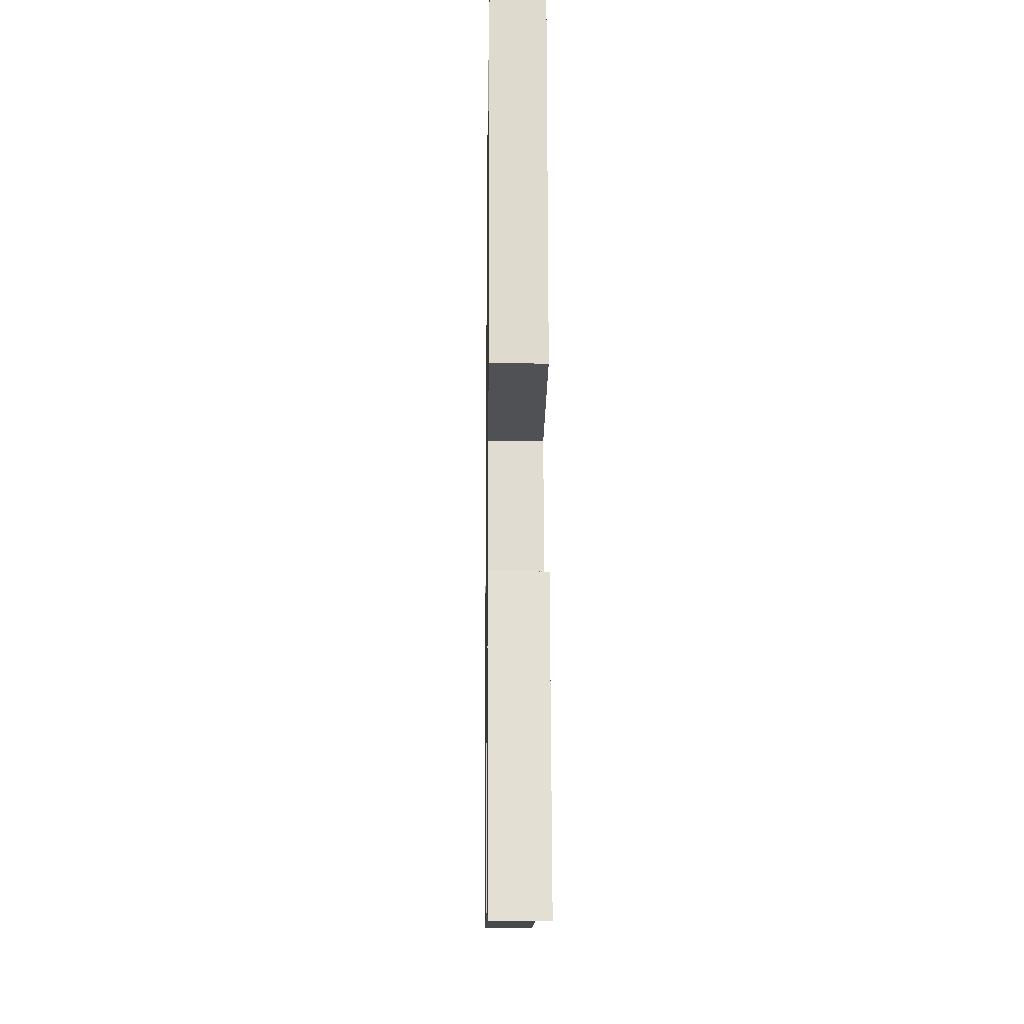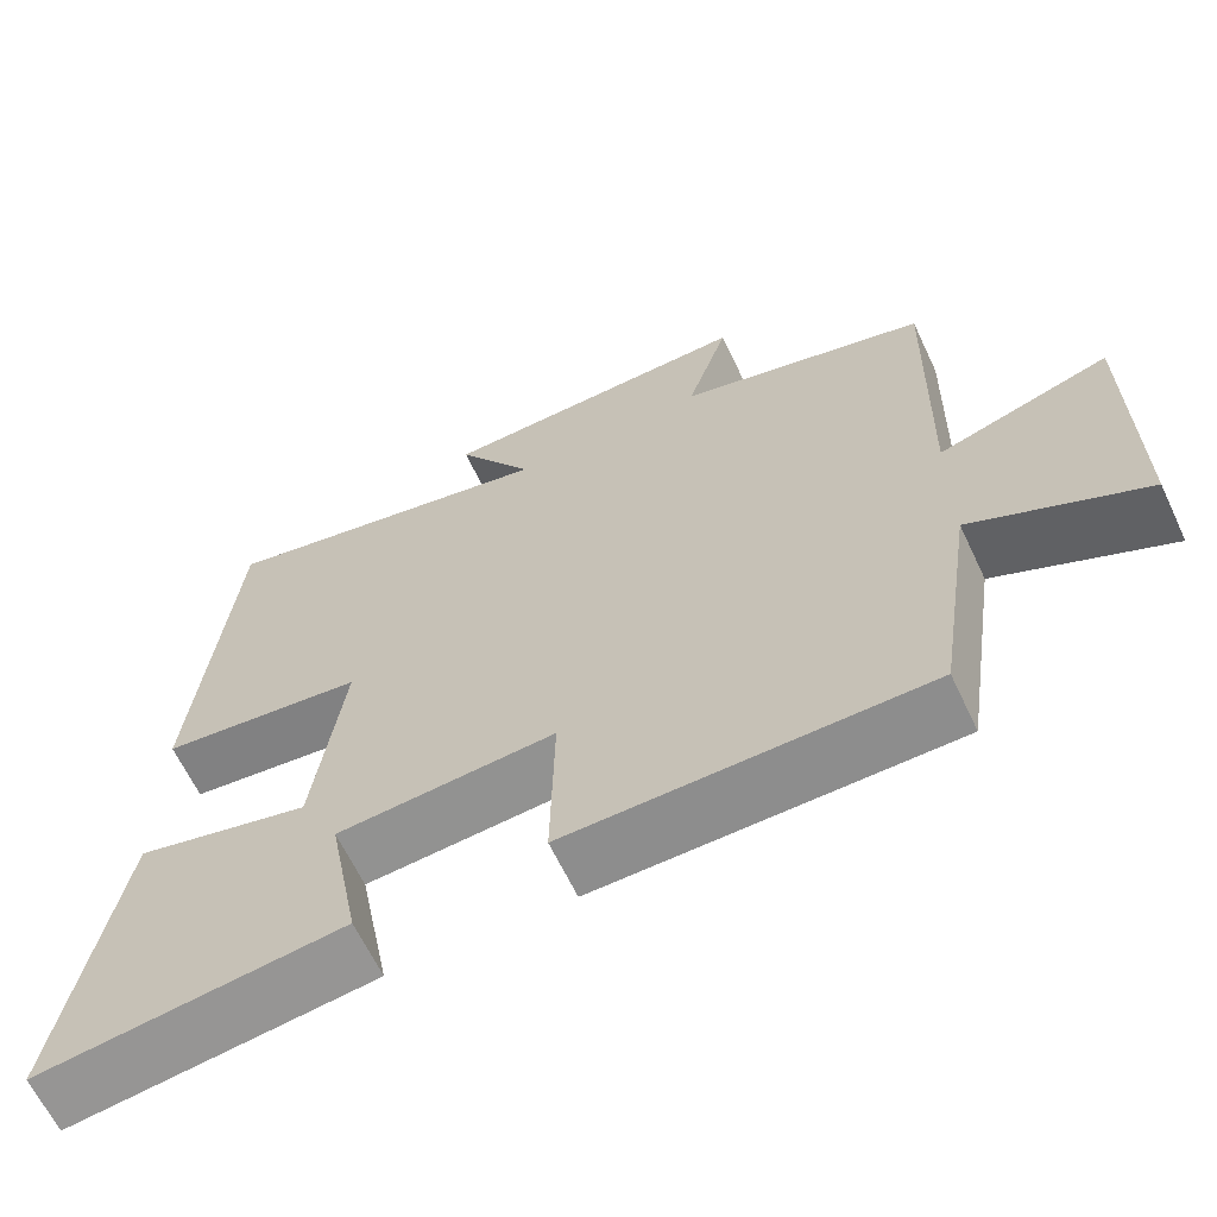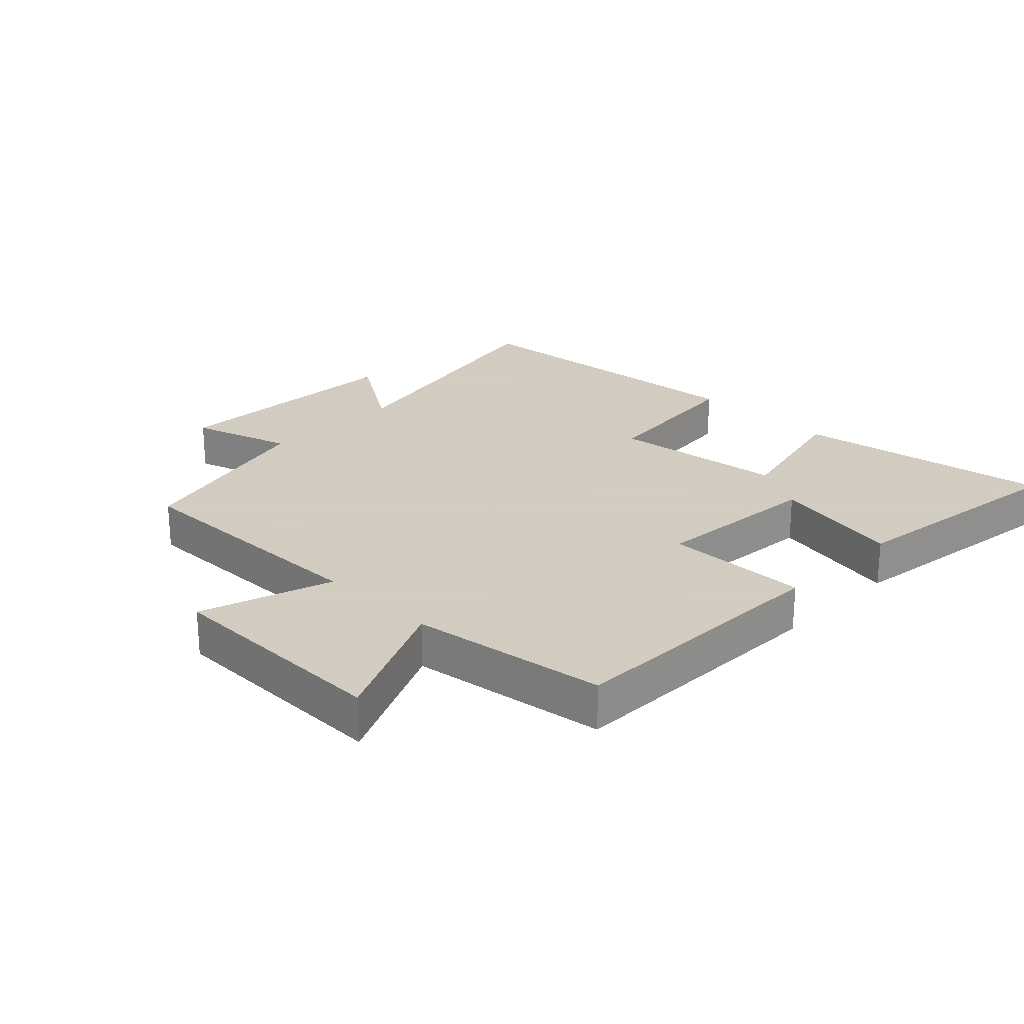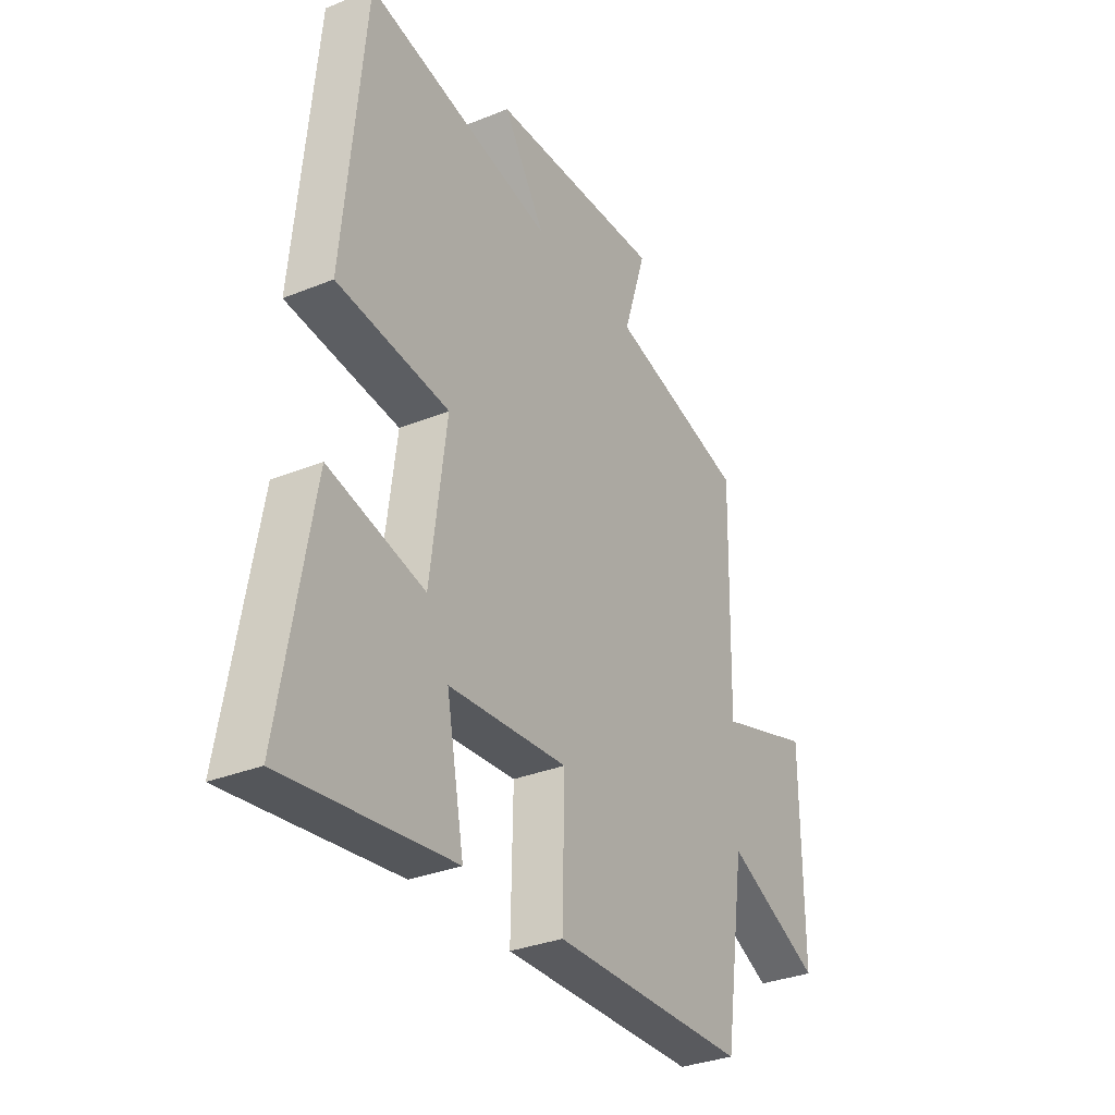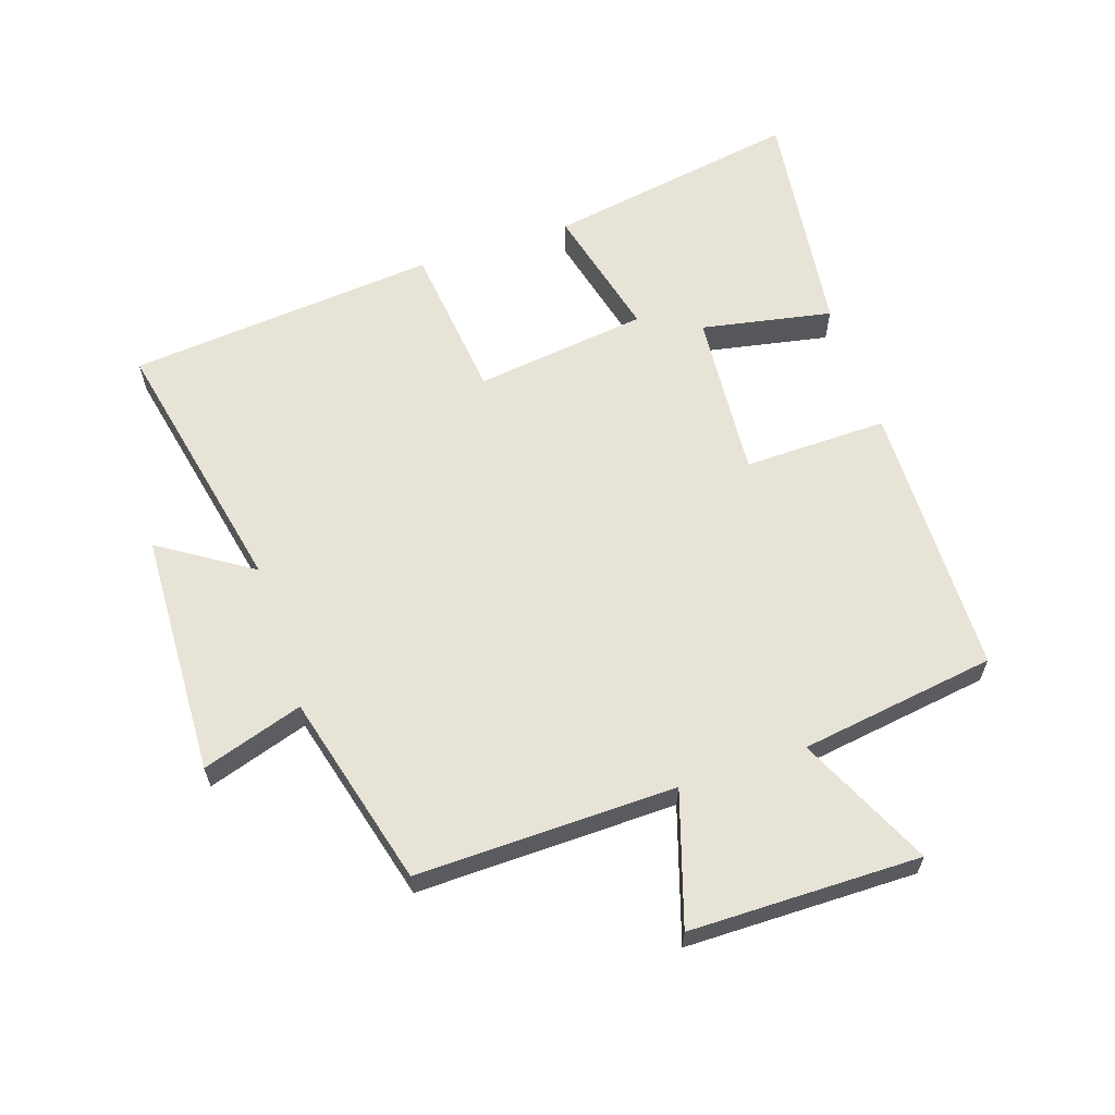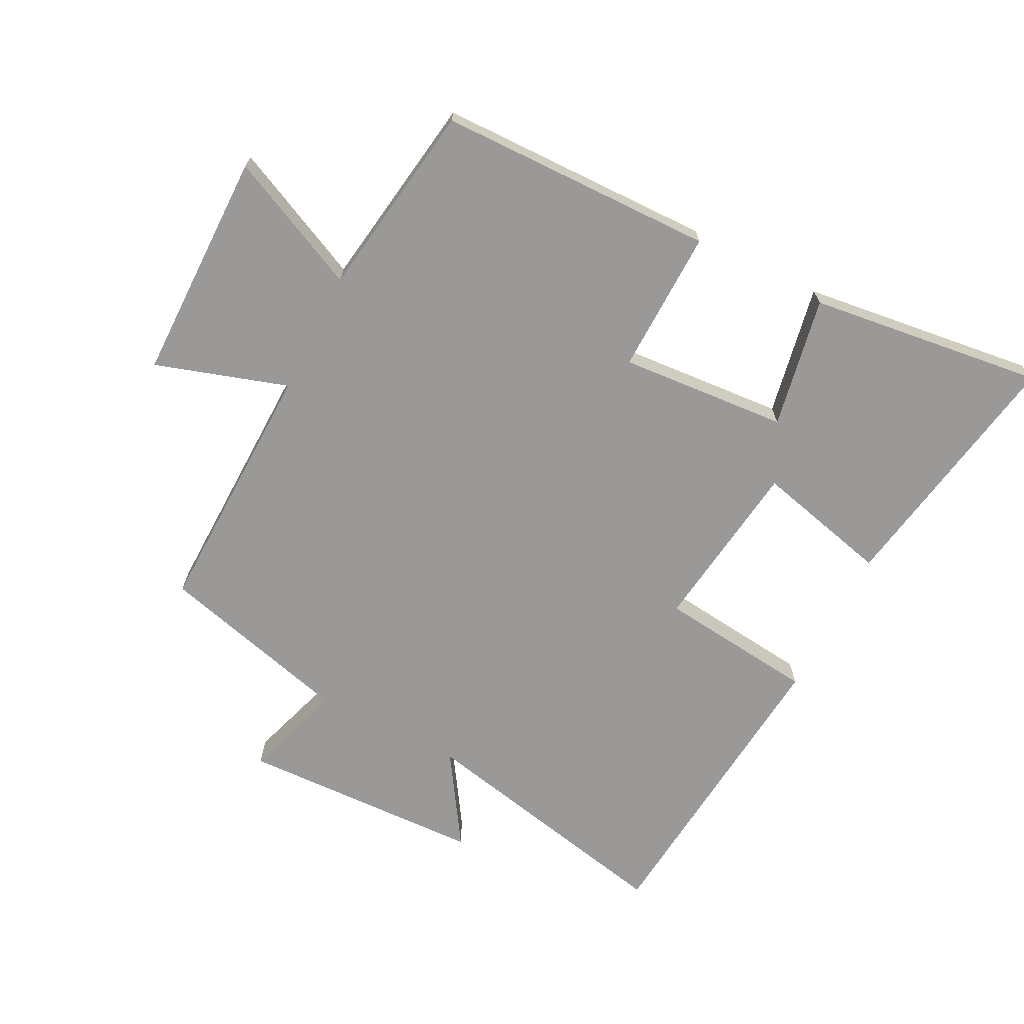
<metadata>
{"format":"obj","ext":"obj","renderer":"f3d","projection":"perspective","resolution":1024,"background":"white","views":[{"elev":-13.1,"azim":-90.8,"up":"+Z"},{"elev":-64.1,"azim":25.3,"up":"+Z"},{"elev":24.3,"azim":134.8,"up":"+Y"},{"elev":-32.3,"azim":-60.4,"up":"+Z"},{"elev":61.9,"azim":71.7,"up":"+Y"},{"elev":-69.0,"azim":153.0,"up":"+Y"}]}
</metadata>
<code>
v -0.57 0.07 -0.547
v -0.5 0.07 -0.147
v -0.288 0.07 -0.199
v -0.252 0.07 0.073
v -0.5 0.07 0.101
v -0.453 0.07 0.588
v -0.035 0.07 0.5
v -0.128 0.07 0.644
v 0.256 0.07 0.658
v 0.205 0.07 0.5
v 0.509 0.07 0.42
v 0.5 0.07 0.013
v 0.708 0.07 0.079
v 0.71 0.07 -0.283
v 0.5 0.07 -0.185
v 0.454 0.07 -0.493
v 0.02 0.07 -0.5
v 0.025 0.07 -0.274
v -0.239 0.07 -0.294
v -0.2 0.07 -0.5
v -0.57 0 -0.547
v -0.5 0 -0.147
v -0.288 0 -0.199
v -0.252 0 0.073
v -0.5 0 0.101
v -0.453 0 0.588
v -0.035 0 0.5
v -0.128 0 0.644
v 0.256 0 0.658
v 0.205 0 0.5
v 0.509 0 0.42
v 0.5 0 0.013
v 0.708 0 0.079
v 0.71 0 -0.283
v 0.5 0 -0.185
v 0.454 0 -0.493
v 0.02 0 -0.5
v 0.025 0 -0.274
v -0.239 0 -0.294
v -0.2 0 -0.5
f 19 20 1 2
f 15 16 17 18
f 15 18 19
f 12 13 14 15
f 12 15 19
f 10 11 12 19
f 7 8 9 10
f 7 10 19
f 4 5 6 7
f 3 4 7 19
f 2 3 19
f 22 21 40 39
f 38 37 36 35
f 39 38 35
f 35 34 33 32
f 39 35 32
f 39 32 31 30
f 30 29 28 27
f 39 30 27
f 27 26 25 24
f 39 27 24 23
f 39 23 22
f 1 21 22 2
f 2 22 23 3
f 3 23 24 4
f 4 24 25 5
f 5 25 26 6
f 6 26 27 7
f 7 27 28 8
f 8 28 29 9
f 9 29 30 10
f 10 30 31 11
f 11 31 32 12
f 12 32 33 13
f 13 33 34 14
f 14 34 35 15
f 15 35 36 16
f 16 36 37 17
f 17 37 38 18
f 18 38 39 19
f 19 39 40 20
f 20 40 21 1

</code>
